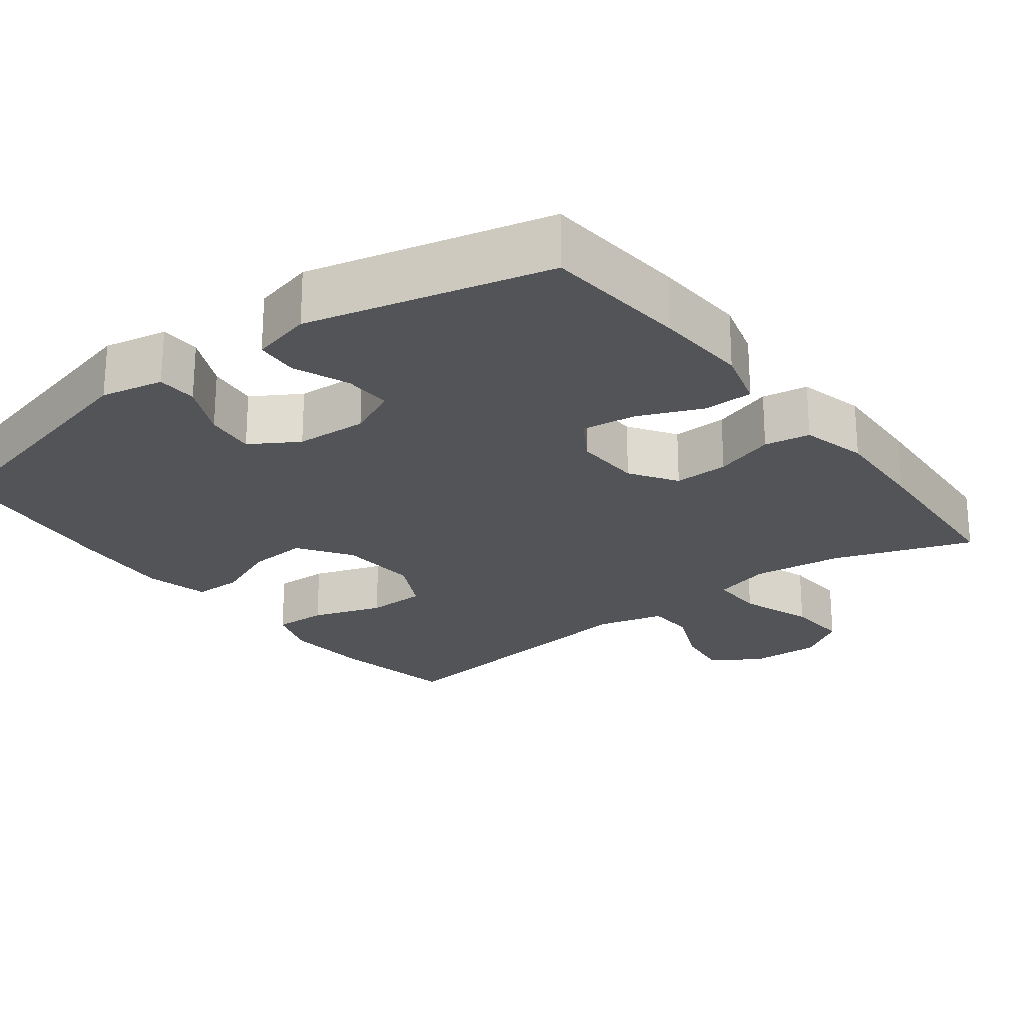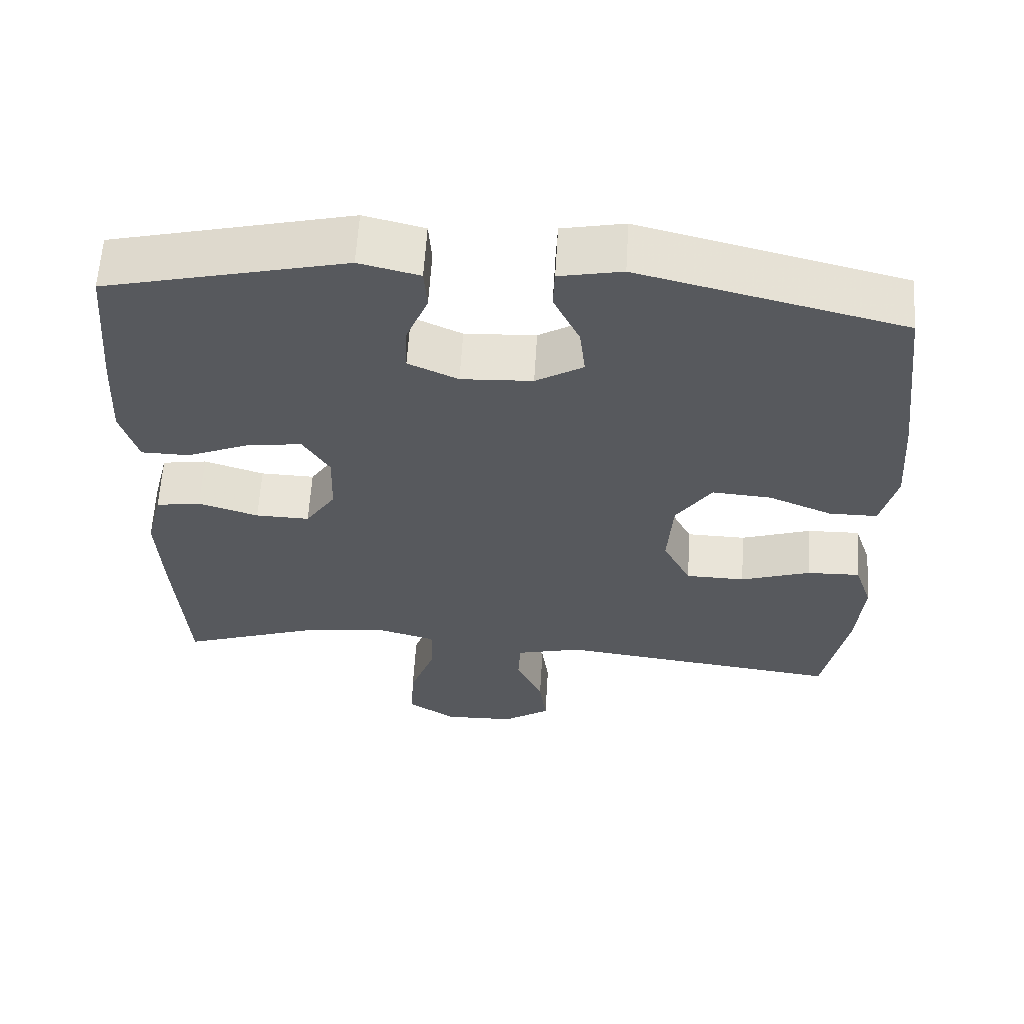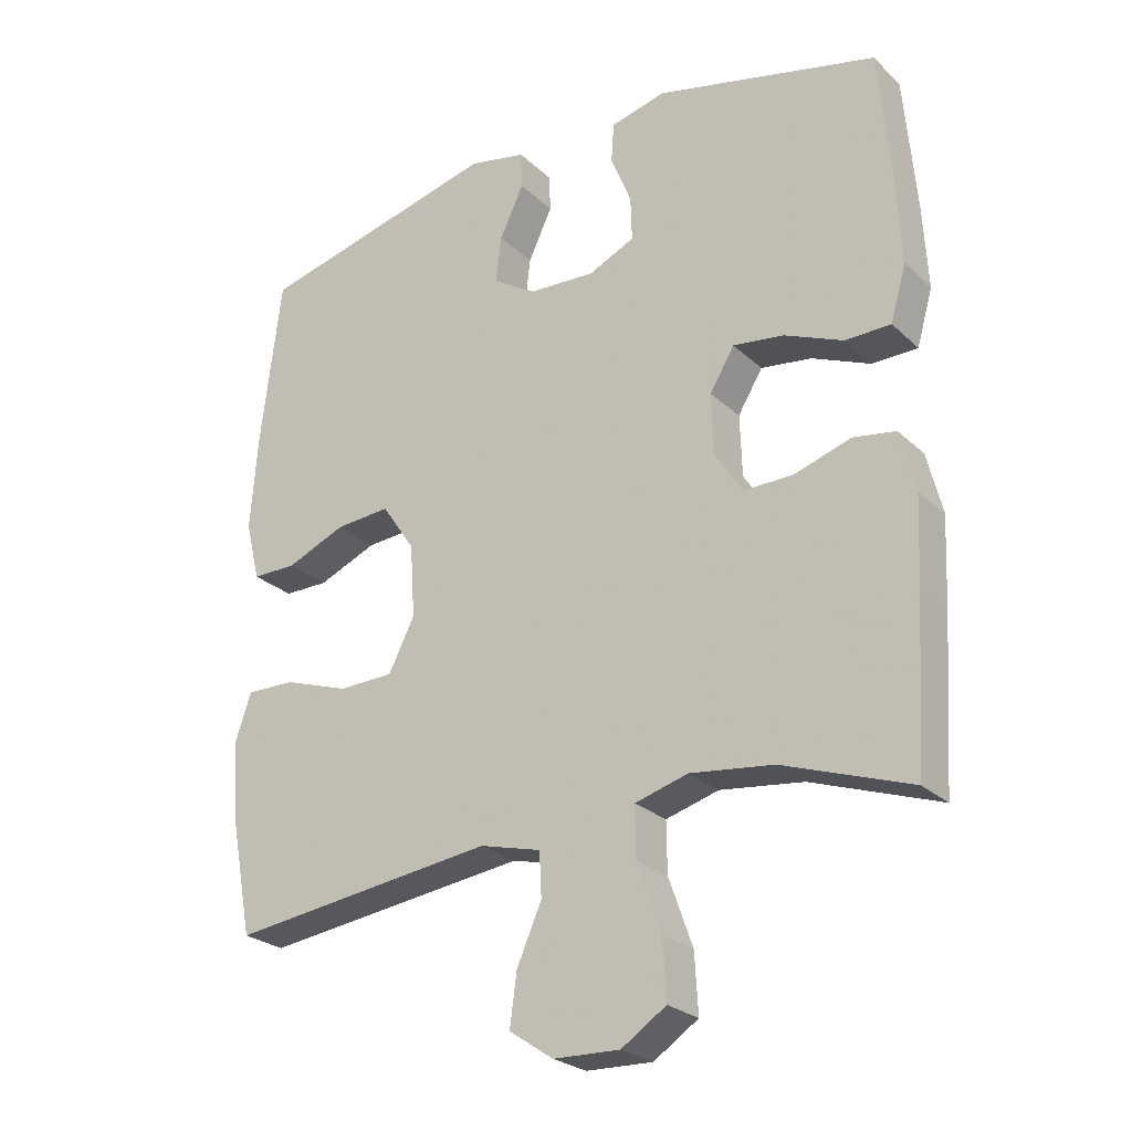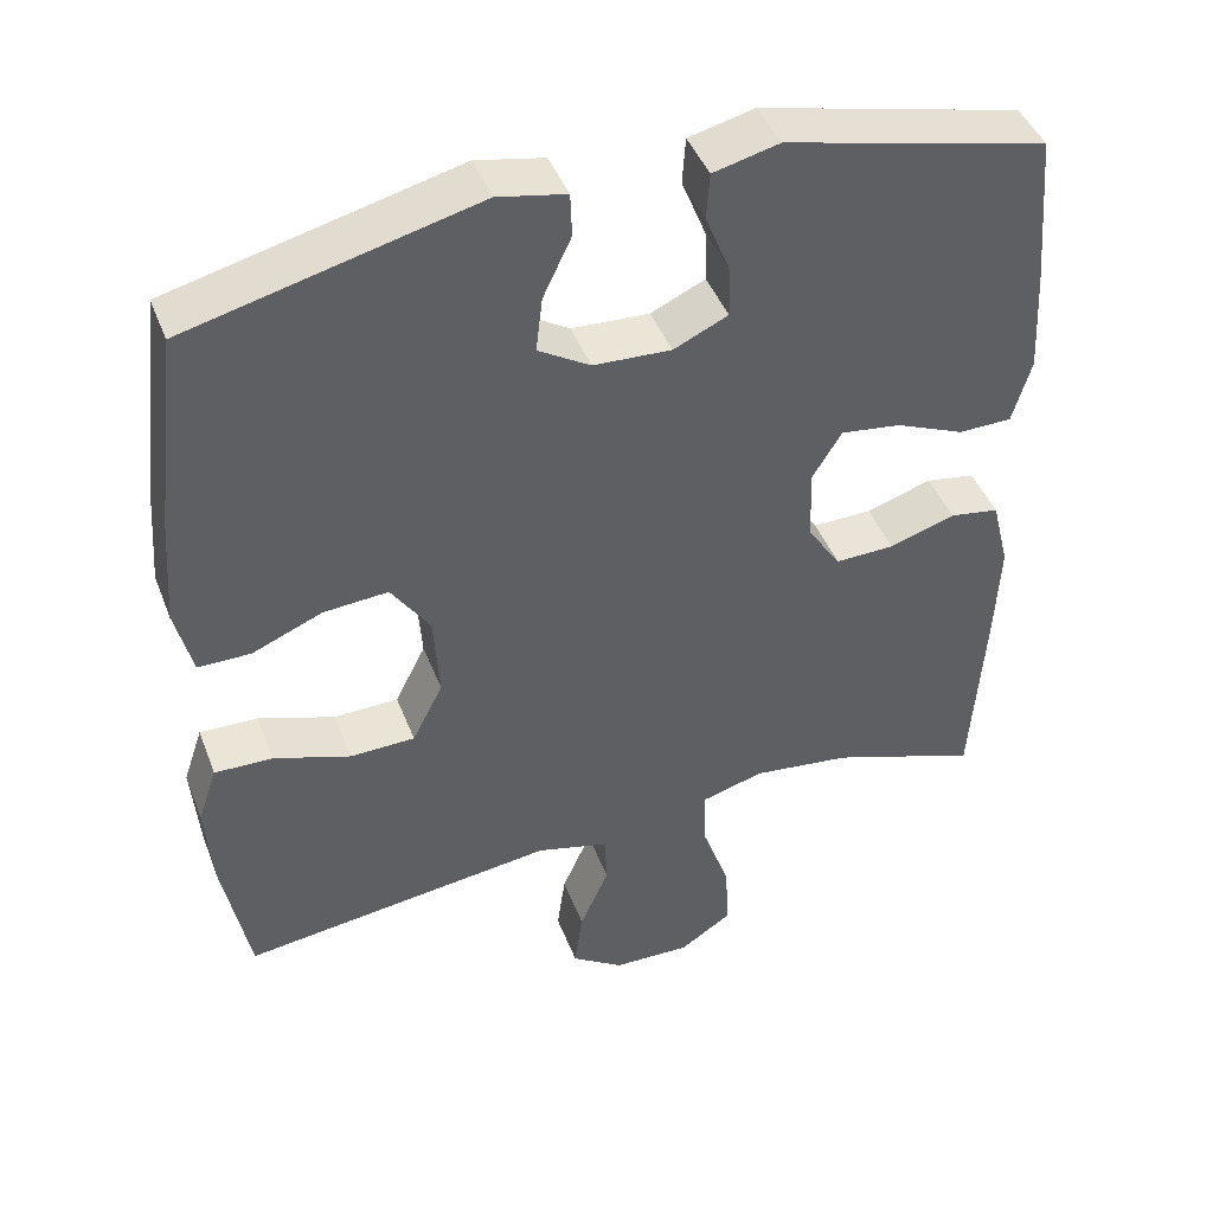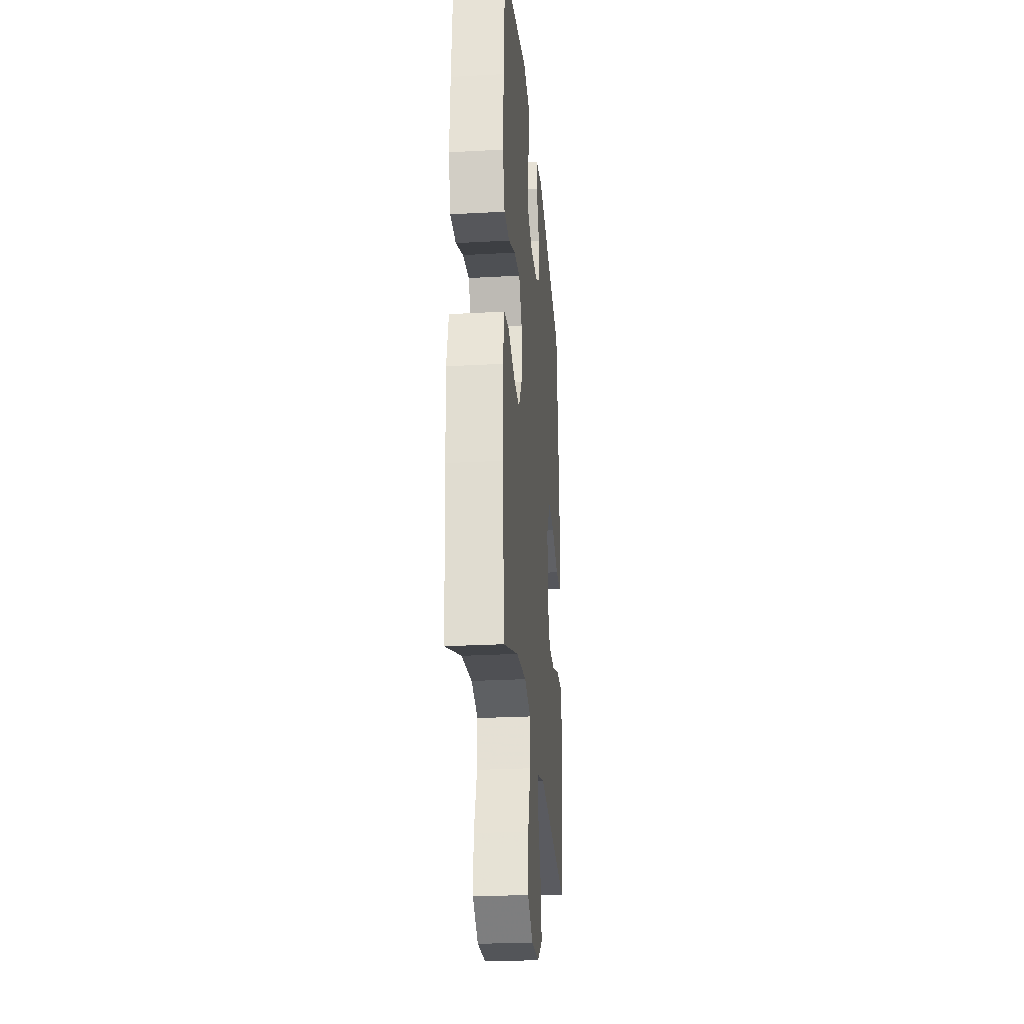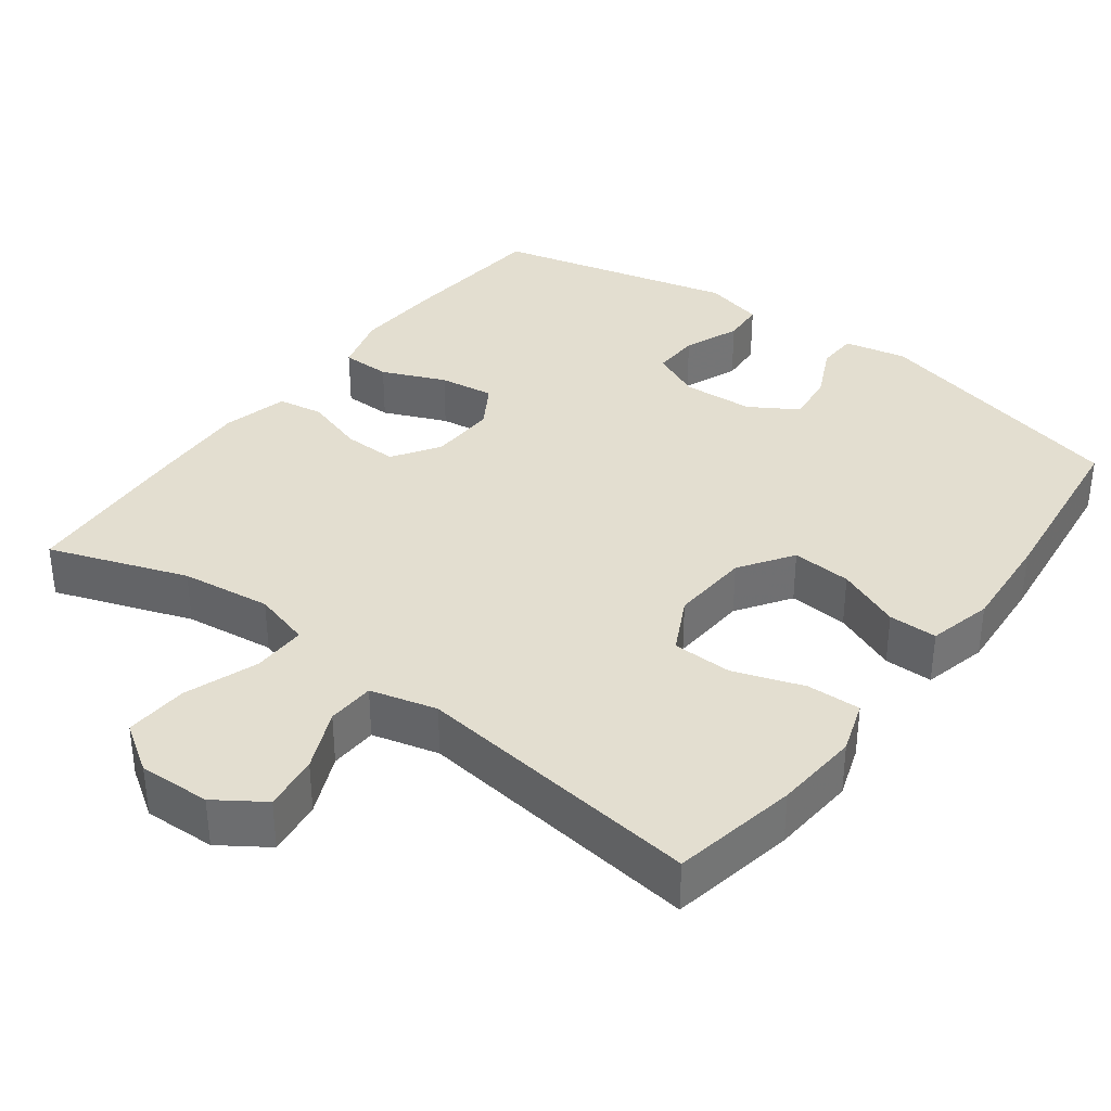
<metadata>
{"format":"obj","ext":"obj","renderer":"f3d","projection":"perspective","resolution":1024,"background":"white","views":[{"elev":-23.6,"azim":37.3,"up":"+Y"},{"elev":61.0,"azim":-176.5,"up":"+Z"},{"elev":-25.4,"azim":34.7,"up":"+Z"},{"elev":44.1,"azim":-20.4,"up":"+Z"},{"elev":-26.3,"azim":95.0,"up":"+Z"},{"elev":35.8,"azim":-143.2,"up":"+Y"}]}
</metadata>
<code>
v 0.5 0.07 -0.5
v 0.315 0.07 -0.435
v 0.194 0.07 -0.42
v 0.117 0.07 -0.442
v 0.118 0.07 -0.515
v 0.153 0.07 -0.613
v 0.158 0.07 -0.698
v 0.093 0.07 -0.741
v -0.003 0.07 -0.738
v -0.067 0.07 -0.695
v -0.057 0.07 -0.62
v -0.021 0.07 -0.538
v -0.024 0.07 -0.474
v -0.113 0.07 -0.451
v -0.5 0.07 -0.5
v -0.532 0.07 -0.332
v -0.541 0.07 -0.218
v -0.517 0.07 -0.147
v -0.445 0.07 -0.149
v -0.351 0.07 -0.181
v -0.271 0.07 -0.179
v -0.233 0.07 -0.104
v -0.24 0.07 0.002
v -0.288 0.07 0.073
v -0.368 0.07 0.067
v -0.454 0.07 0.031
v -0.519 0.07 0.031
v -0.54 0.07 0.117
v -0.53 0.07 0.251
v -0.5 0.07 0.5
v -0.146 0.07 0.588
v -0.062 0.07 0.571
v -0.06 0.07 0.517
v -0.095 0.07 0.443
v -0.103 0.07 0.375
v -0.039 0.07 0.336
v 0.057 0.07 0.331
v 0.124 0.07 0.362
v 0.122 0.07 0.426
v 0.092 0.07 0.501
v 0.096 0.07 0.558
v 0.177 0.07 0.578
v 0.5 0.07 0.5
v 0.517 0.07 0.305
v 0.524 0.07 0.18
v 0.501 0.07 0.1
v 0.435 0.07 0.099
v 0.35 0.07 0.135
v 0.276 0.07 0.145
v 0.24 0.07 0.086
v 0.243 0.07 -0.004
v 0.284 0.07 -0.066
v 0.357 0.07 -0.064
v 0.438 0.07 -0.038
v 0.499 0.07 -0.048
v 0.521 0.07 -0.136
v 0.515 0.07 -0.267
v 0.5 0 -0.5
v 0.315 0 -0.435
v 0.194 0 -0.42
v 0.117 0 -0.442
v 0.118 0 -0.515
v 0.153 0 -0.613
v 0.158 0 -0.698
v 0.093 0 -0.741
v -0.003 0 -0.738
v -0.067 0 -0.695
v -0.057 0 -0.62
v -0.021 0 -0.538
v -0.024 0 -0.474
v -0.113 0 -0.451
v -0.5 0 -0.5
v -0.532 0 -0.332
v -0.541 0 -0.218
v -0.517 0 -0.147
v -0.445 0 -0.149
v -0.351 0 -0.181
v -0.271 0 -0.179
v -0.233 0 -0.104
v -0.24 0 0.002
v -0.288 0 0.073
v -0.368 0 0.067
v -0.454 0 0.031
v -0.519 0 0.031
v -0.54 0 0.117
v -0.53 0 0.251
v -0.5 0 0.5
v -0.146 0 0.588
v -0.062 0 0.571
v -0.06 0 0.517
v -0.095 0 0.443
v -0.103 0 0.375
v -0.039 0 0.336
v 0.057 0 0.331
v 0.124 0 0.362
v 0.122 0 0.426
v 0.092 0 0.501
v 0.096 0 0.558
v 0.177 0 0.578
v 0.5 0 0.5
v 0.517 0 0.305
v 0.524 0 0.18
v 0.501 0 0.1
v 0.435 0 0.099
v 0.35 0 0.135
v 0.276 0 0.145
v 0.24 0 0.086
v 0.243 0 -0.004
v 0.284 0 -0.066
v 0.357 0 -0.064
v 0.438 0 -0.038
v 0.499 0 -0.048
v 0.521 0 -0.136
v 0.515 0 -0.267
f 56 57 1 2
f 53 54 55 56
f 52 53 56 2
f 51 52 2 3
f 50 51 3 4
f 45 46 47 48
f 45 48 49
f 44 45 49
f 43 44 49
f 42 43 49
f 39 40 41 42
f 38 39 42 49
f 37 38 49 50
f 31 32 33 34
f 31 34 35
f 30 31 35
f 29 30 35 36
f 25 26 27 28
f 24 25 28 29
f 17 18 19 20
f 17 20 21
f 14 15 16 17
f 13 14 17 21
f 9 10 11 12
f 9 12 13
f 8 9 13
f 5 6 7 8
f 4 5 8 13
f 24 29 36 37
f 23 24 37 50
f 22 23 50 4
f 4 13 21 22
f 59 58 114 113
f 113 112 111 110
f 59 113 110 109
f 60 59 109 108
f 61 60 108 107
f 105 104 103 102
f 106 105 102
f 106 102 101
f 106 101 100
f 106 100 99
f 99 98 97 96
f 106 99 96 95
f 107 106 95 94
f 91 90 89 88
f 92 91 88
f 92 88 87
f 93 92 87 86
f 85 84 83 82
f 86 85 82 81
f 77 76 75 74
f 78 77 74
f 74 73 72 71
f 78 74 71 70
f 69 68 67 66
f 70 69 66
f 70 66 65
f 65 64 63 62
f 70 65 62 61
f 94 93 86 81
f 107 94 81 80
f 61 107 80 79
f 79 78 70 61
f 1 58 59 2
f 2 59 60 3
f 3 60 61 4
f 4 61 62 5
f 5 62 63 6
f 6 63 64 7
f 7 64 65 8
f 8 65 66 9
f 9 66 67 10
f 10 67 68 11
f 11 68 69 12
f 12 69 70 13
f 13 70 71 14
f 14 71 72 15
f 15 72 73 16
f 16 73 74 17
f 17 74 75 18
f 18 75 76 19
f 19 76 77 20
f 20 77 78 21
f 21 78 79 22
f 22 79 80 23
f 23 80 81 24
f 24 81 82 25
f 25 82 83 26
f 26 83 84 27
f 27 84 85 28
f 28 85 86 29
f 29 86 87 30
f 30 87 88 31
f 31 88 89 32
f 32 89 90 33
f 33 90 91 34
f 34 91 92 35
f 35 92 93 36
f 36 93 94 37
f 37 94 95 38
f 38 95 96 39
f 39 96 97 40
f 40 97 98 41
f 41 98 99 42
f 42 99 100 43
f 43 100 101 44
f 44 101 102 45
f 45 102 103 46
f 46 103 104 47
f 47 104 105 48
f 48 105 106 49
f 49 106 107 50
f 50 107 108 51
f 51 108 109 52
f 52 109 110 53
f 53 110 111 54
f 54 111 112 55
f 55 112 113 56
f 56 113 114 57
f 57 114 58 1

</code>
